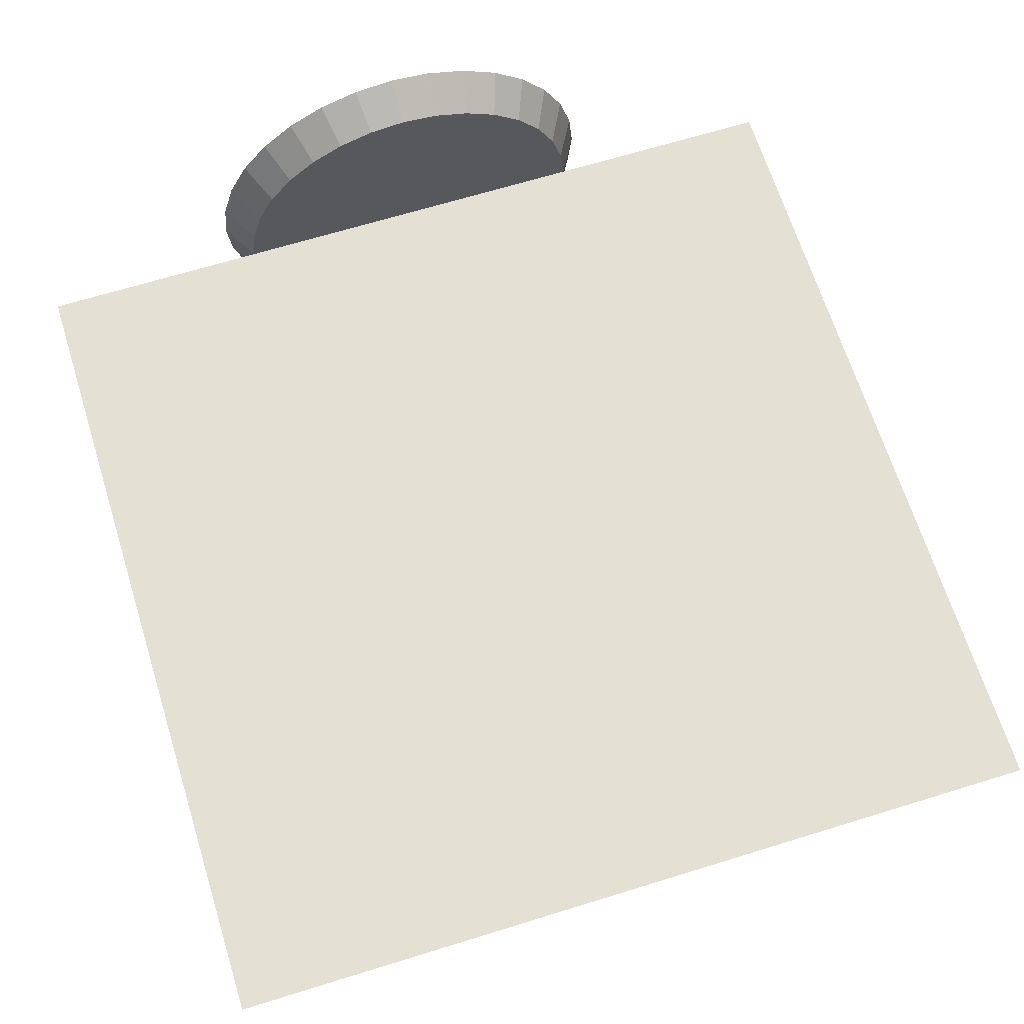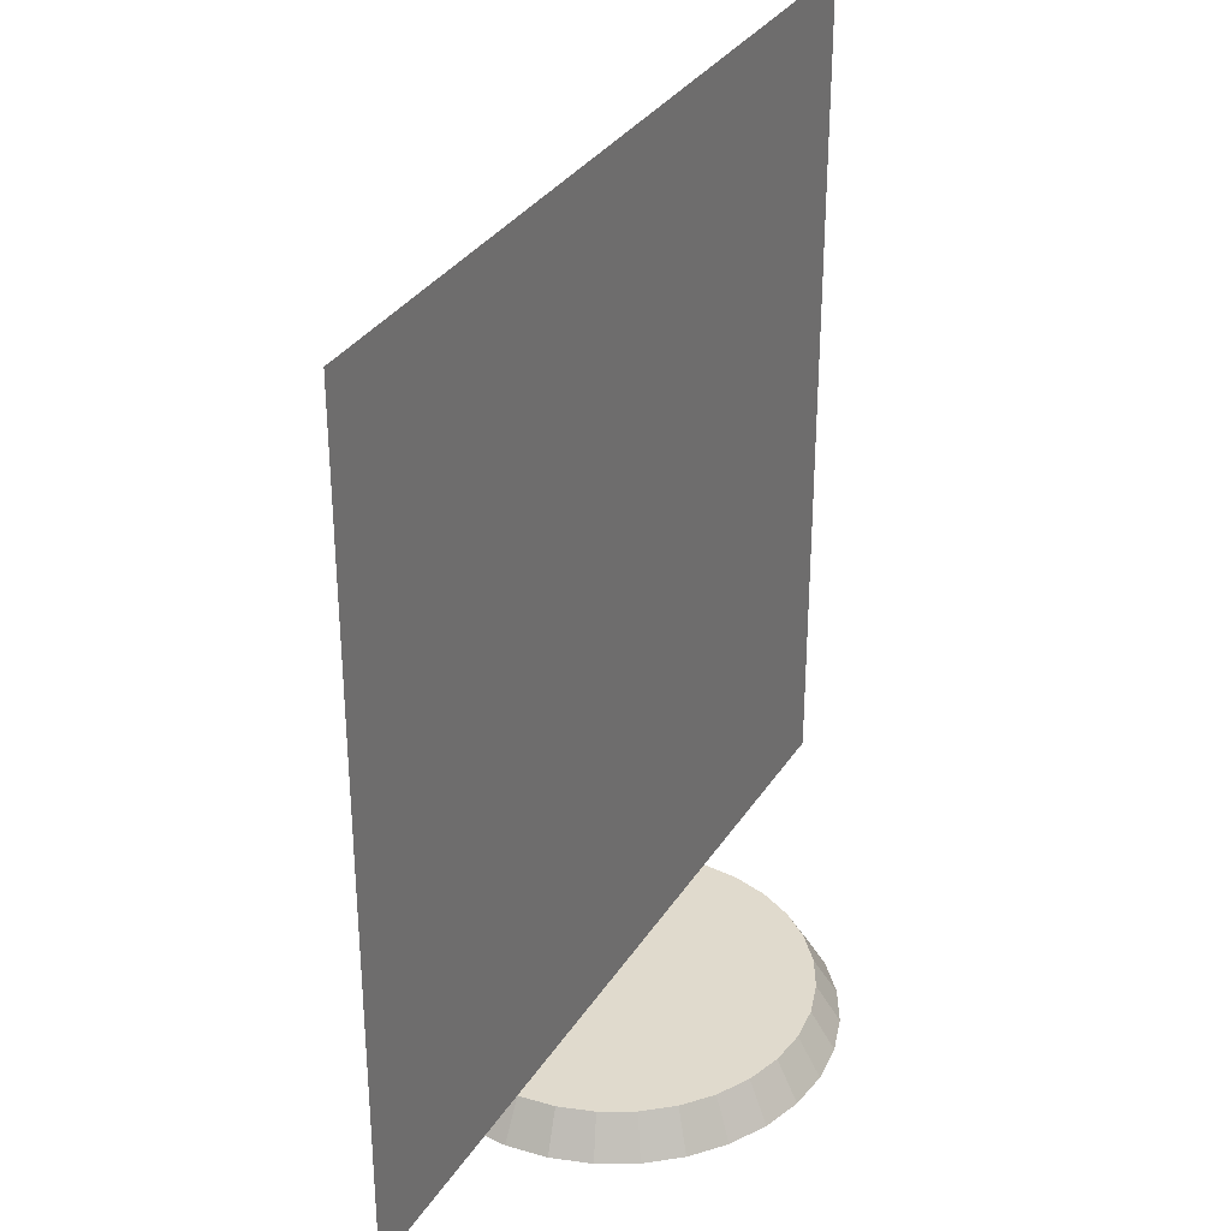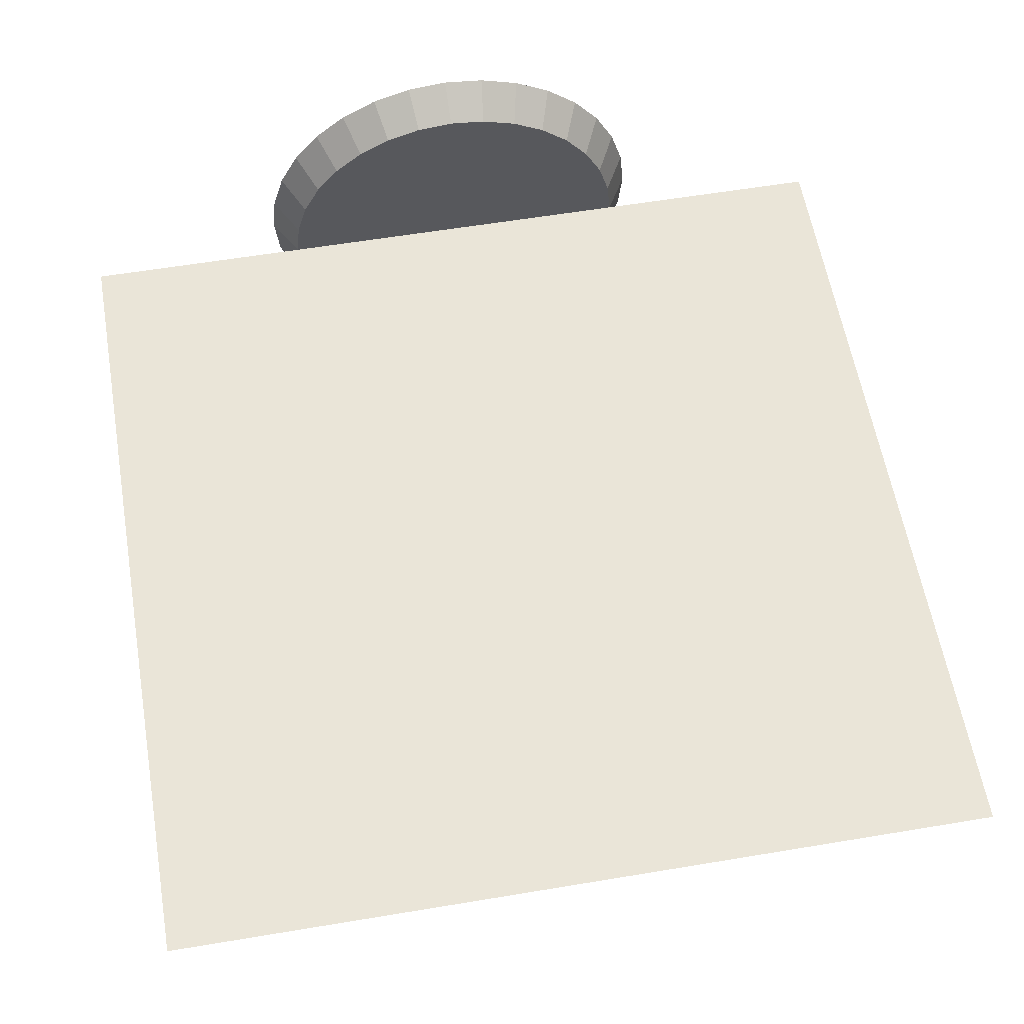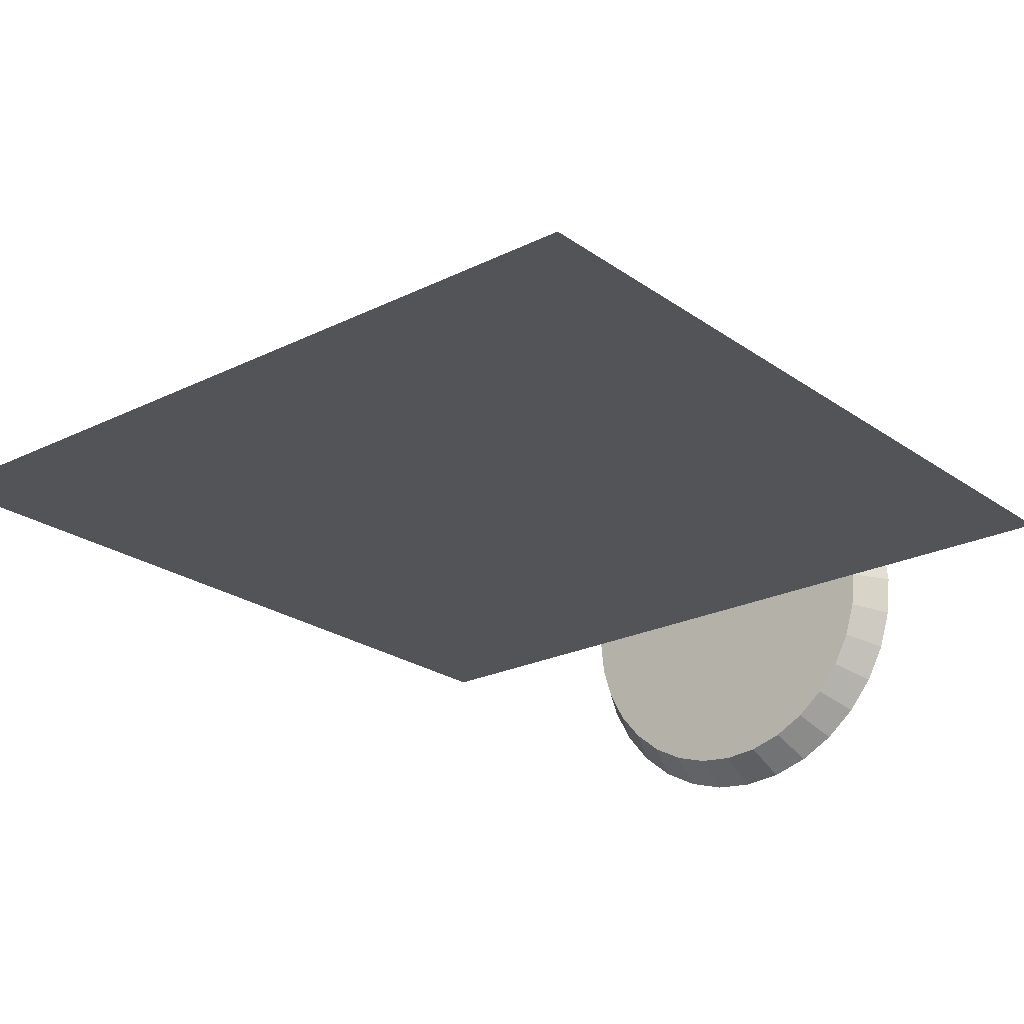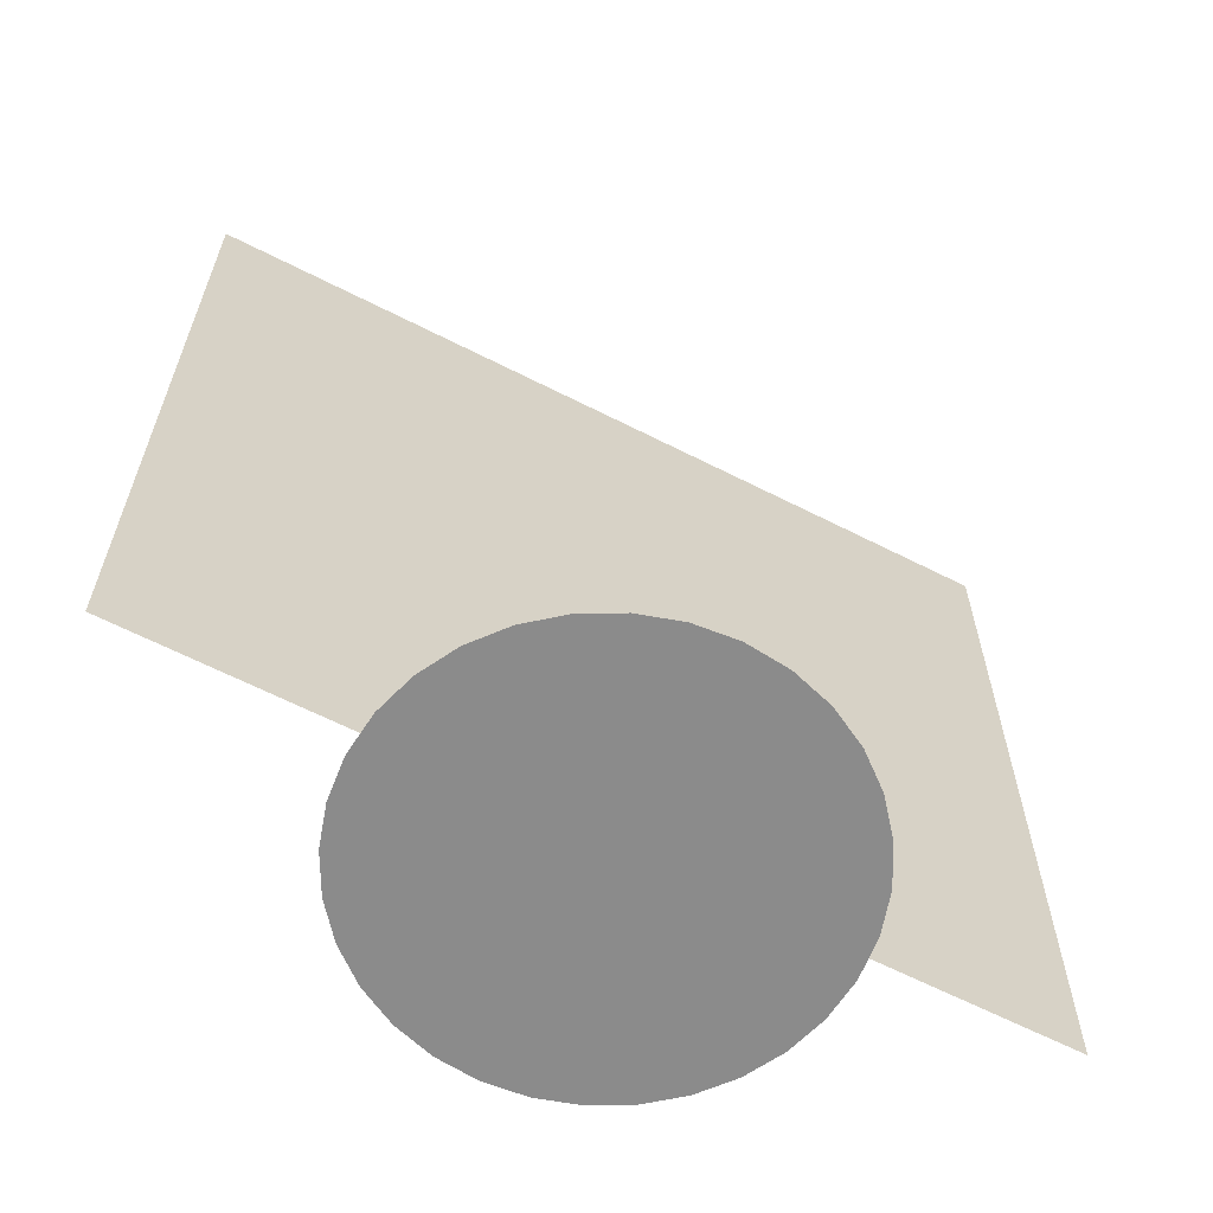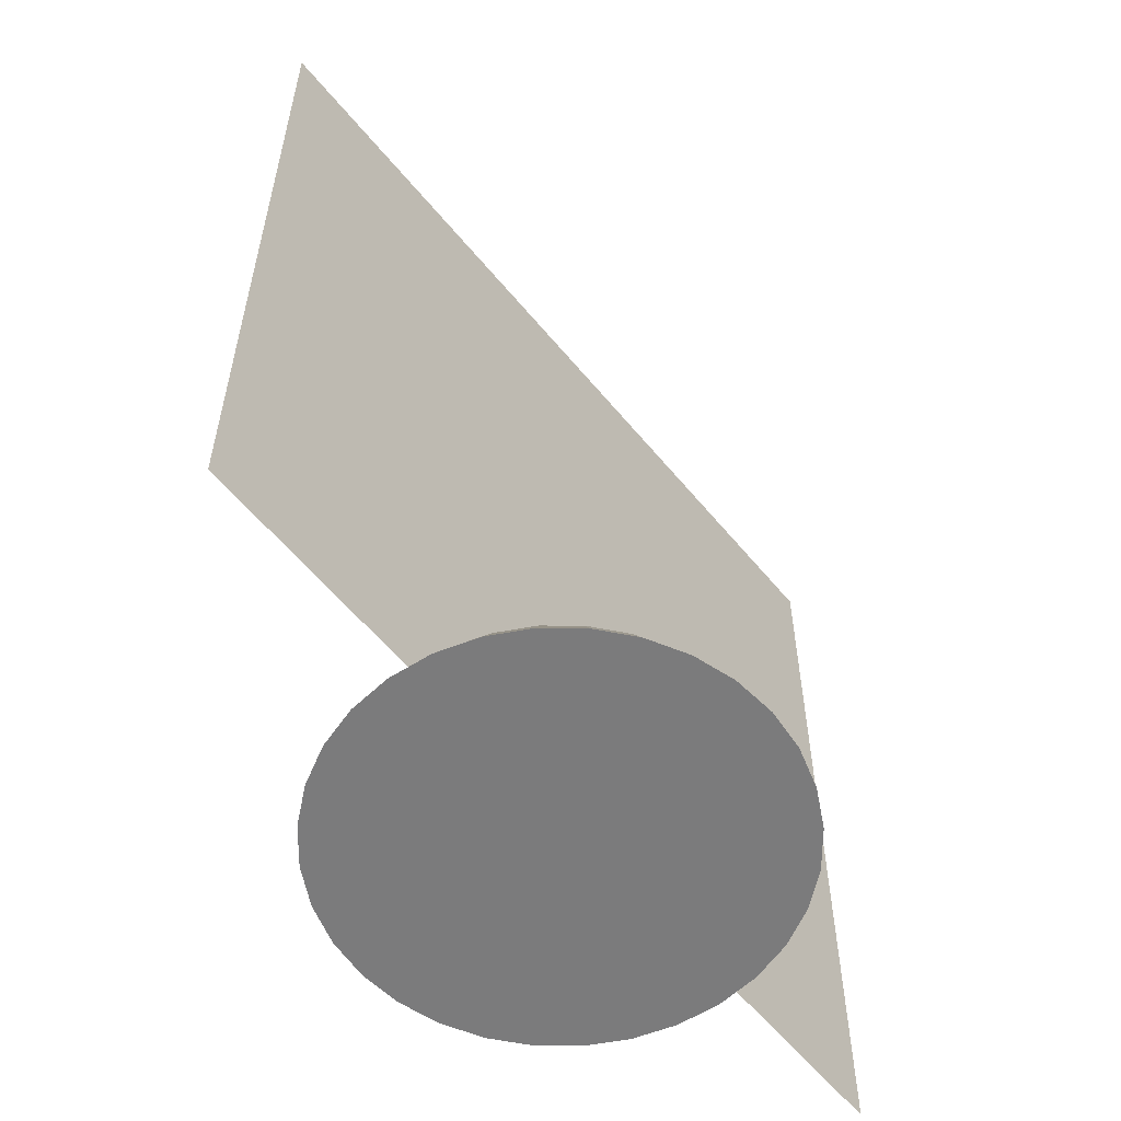
<metadata>
{"format":"obj","ext":"obj","renderer":"f3d","projection":"perspective","resolution":1024,"background":"white","views":[{"elev":66.2,"azim":162.7,"up":"+Z"},{"elev":33.0,"azim":-62.3,"up":"+Y"},{"elev":58.8,"azim":170.2,"up":"+Z"},{"elev":-23.2,"azim":-140.0,"up":"+Z"},{"elev":-63.9,"azim":152.8,"up":"+Y"},{"elev":-58.4,"azim":129.0,"up":"+Y"}]}
</metadata>
<code>
o base25m
v 0 -0 -0.4672
v 0 0.08824 -0.4148
v 0.09115 -0 -0.4582
v 0.08092 0.08824 -0.4068
v 0.1788 -0 -0.4316
v 0.1587 0.08824 -0.3832
v 0.2596 -0 -0.3885
v 0.2304 0.08824 -0.3449
v 0.3304 -0 -0.3304
v 0.2933 0.08824 -0.2933
v 0.3885 -0 -0.2596
v 0.3449 0.08824 -0.2304
v 0.4316 -0 -0.1788
v 0.3832 0.08824 -0.1587
v 0.4582 -0 -0.09115
v 0.4068 0.08824 -0.08092
v 0.4672 -0 -0
v 0.4148 0.08824 -0
v 0.4582 -0 0.09115
v 0.4068 0.08824 0.08092
v 0.4316 -0 0.1788
v 0.3832 0.08824 0.1587
v 0.3885 -0 0.2596
v 0.3449 0.08824 0.2304
v 0.3304 -0 0.3304
v 0.2933 0.08824 0.2933
v 0.2596 -0 0.3885
v 0.2304 0.08824 0.3449
v 0.1788 -0 0.4316
v 0.1587 0.08824 0.3832
v 0.09115 -0 0.4582
v 0.08092 0.08824 0.4068
v -0 -0 0.4672
v -0 0.08824 0.4148
v -0.09115 -0 0.4582
v -0.08092 0.08824 0.4068
v -0.1788 -0 0.4316
v -0.1587 0.08824 0.3832
v -0.2596 -0 0.3885
v -0.2304 0.08824 0.3449
v -0.3304 -0 0.3304
v -0.2933 0.08824 0.2933
v -0.3885 -0 0.2596
v -0.3449 0.08824 0.2304
v -0.4316 -0 0.1788
v -0.3832 0.08824 0.1587
v -0.4582 -0 0.09115
v -0.4068 0.08824 0.08092
v -0.4672 -0 -0
v -0.4148 0.08824 -0
v -0.4582 -0 -0.09115
v -0.4068 0.08824 -0.08092
v -0.4316 -0 -0.1788
v -0.3832 0.08824 -0.1587
v -0.3885 -0 -0.2596
v -0.3449 0.08824 -0.2304
v -0.3304 -0 -0.3304
v -0.2933 0.08824 -0.2933
v -0.2596 -0 -0.3885
v -0.2304 0.08824 -0.3449
v -0.1788 -0 -0.4316
v -0.1587 0.08824 -0.3832
v -0.09115 -0 -0.4582
v -0.08092 0.08824 -0.4068
f 1 2 4 3
f 3 4 6 5
f 5 6 8 7
f 7 8 10 9
f 9 10 12 11
f 11 12 14 13
f 13 14 16 15
f 15 16 18 17
f 17 18 20 19
f 19 20 22 21
f 21 22 24 23
f 23 24 26 25
f 25 26 28 27
f 27 28 30 29
f 29 30 32 31
f 31 32 34 33
f 33 34 36 35
f 35 36 38 37
f 37 38 40 39
f 39 40 42 41
f 41 42 44 43
f 43 44 46 45
f 45 46 48 47
f 47 48 50 49
f 49 50 52 51
f 51 52 54 53
f 53 54 56 55
f 55 56 58 57
f 57 58 60 59
f 59 60 62 61
f 38 22 6
f 61 62 64 63
f 63 64 2 1
f 31 47 15
f 6 4 2
f 2 64 6
f 62 60 54
f 58 56 54
f 54 52 50
f 50 48 54
f 46 44 42
f 42 40 46
f 38 36 34
f 34 32 38
f 30 28 26
f 26 24 22
f 22 20 18
f 18 16 22
f 14 12 10
f 10 8 6
f 6 64 62
f 60 58 54
f 54 48 46
f 46 40 38
f 38 32 30
f 30 26 38
f 22 16 14
f 14 10 6
f 6 62 54
f 54 46 6
f 38 26 22
f 22 14 6
f 6 46 38
f 63 1 3
f 3 5 7
f 7 9 11
f 11 13 7
f 15 17 19
f 19 21 15
f 23 25 31
f 27 29 31
f 31 33 35
f 35 37 39
f 39 41 43
f 43 45 47
f 47 49 51
f 51 53 55
f 55 57 59
f 59 61 63
f 63 3 15
f 7 13 15
f 15 21 23
f 25 27 31
f 31 35 47
f 39 43 47
f 47 51 63
f 55 59 63
f 3 7 15
f 15 23 31
f 35 39 47
f 51 55 63
f 63 15 47
o face.001
v -0.9292 0.08824 0
v 0.9292 0.08824 -1e-06
v -0.9292 1.947 1e-06
v 0.9292 1.947 -0
f 65 67 68 66
o face
v -0.9292 0.08824 -0
v 0.9292 0.08824 -0
v -0.9292 1.947 0
v 0.9292 1.947 0
f 69 70 72 71

</code>
